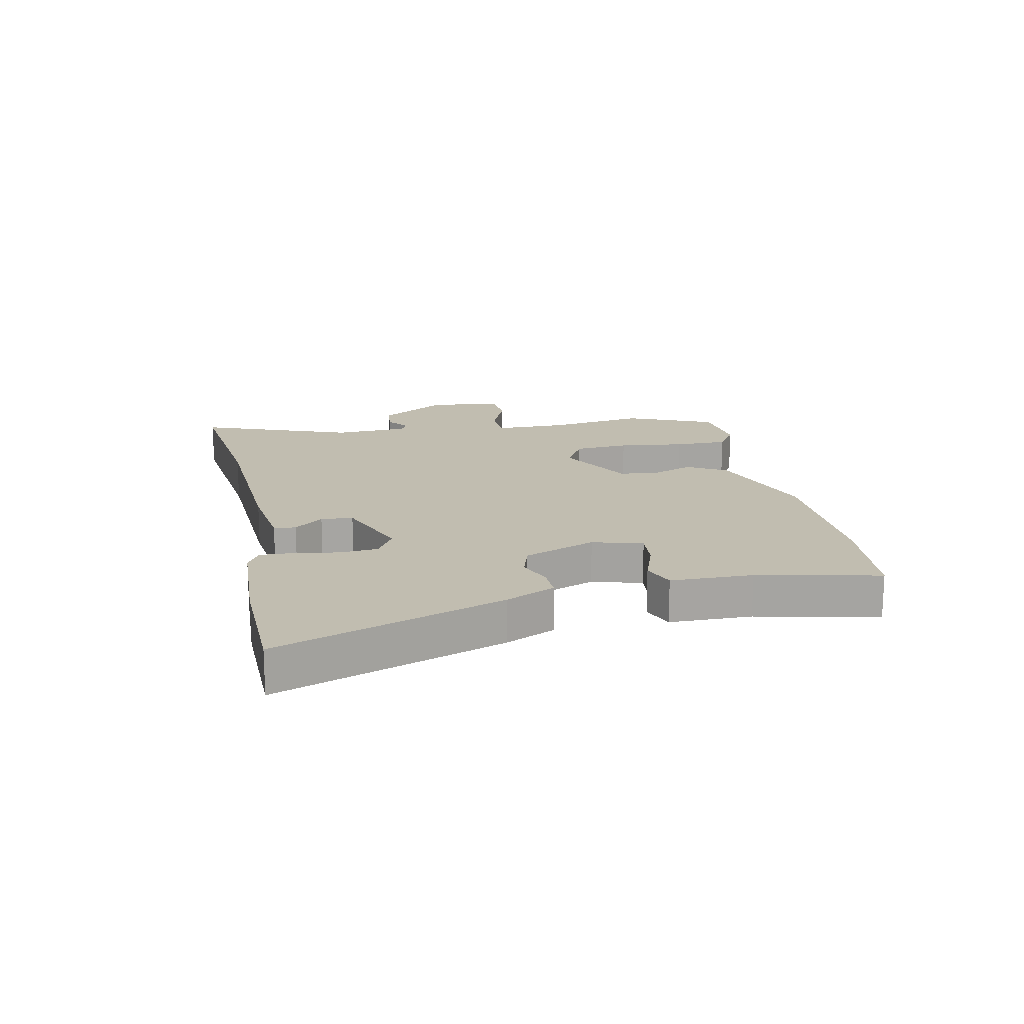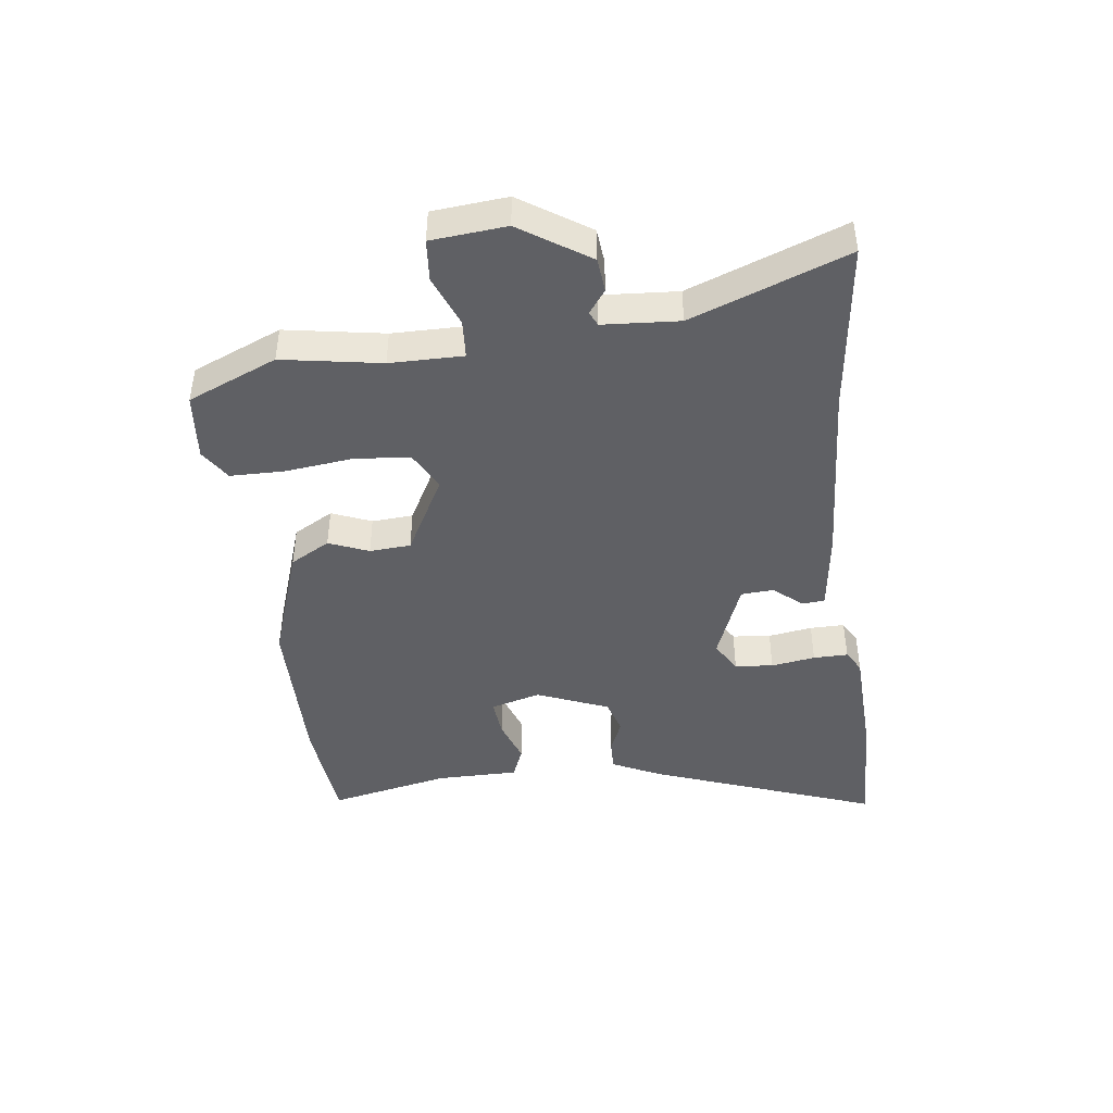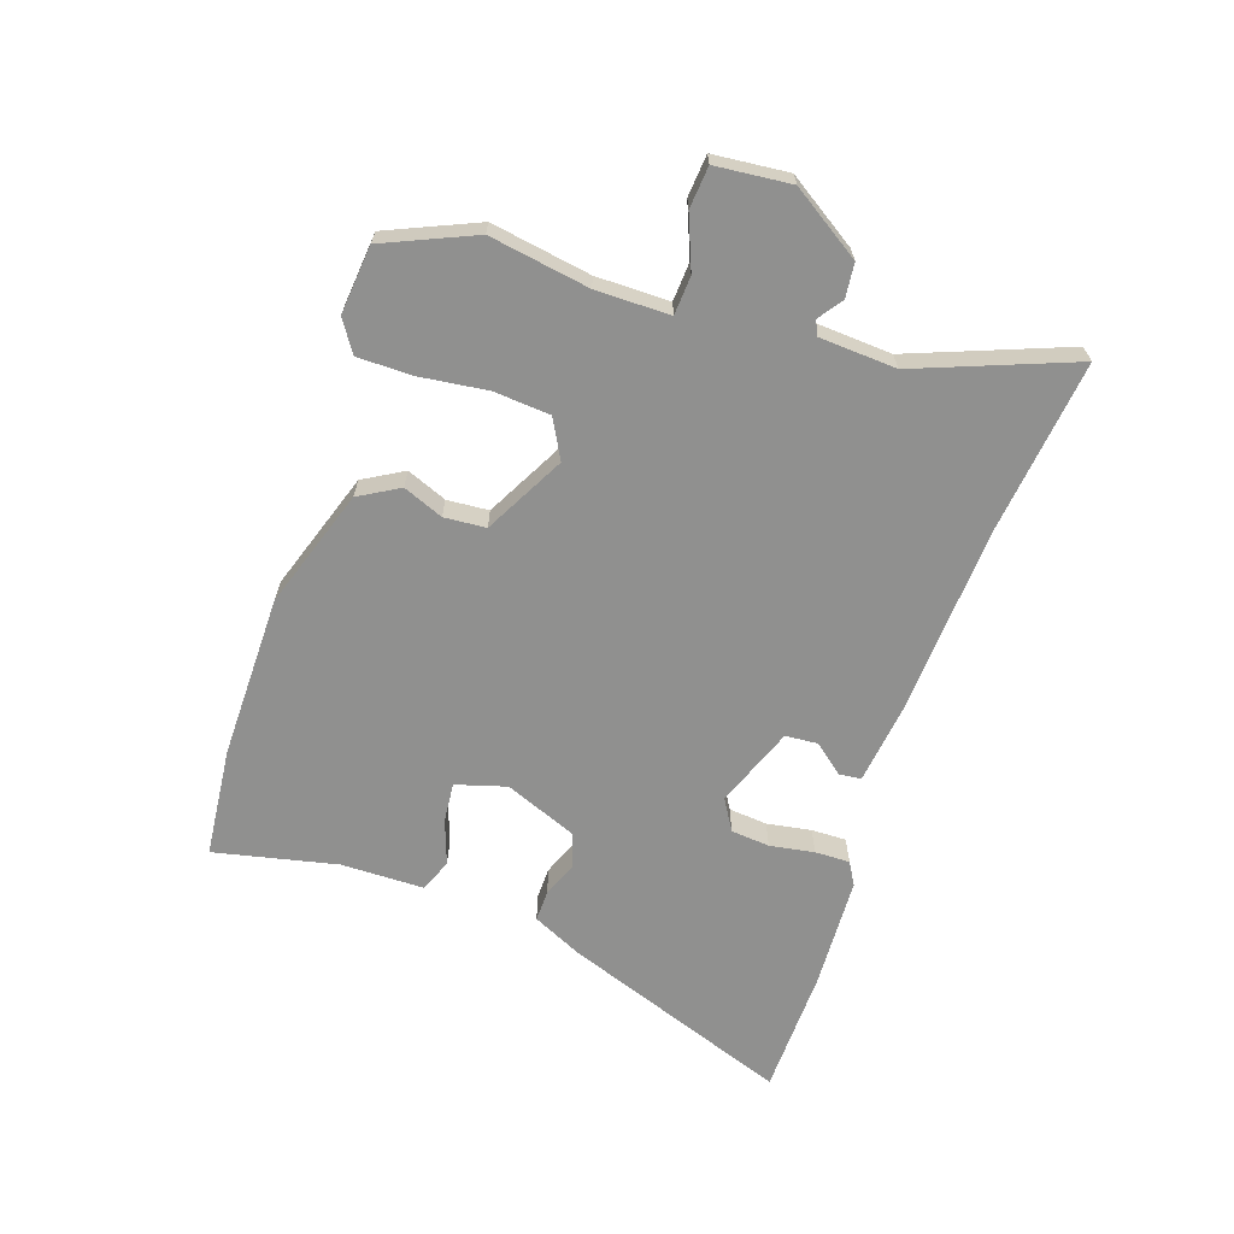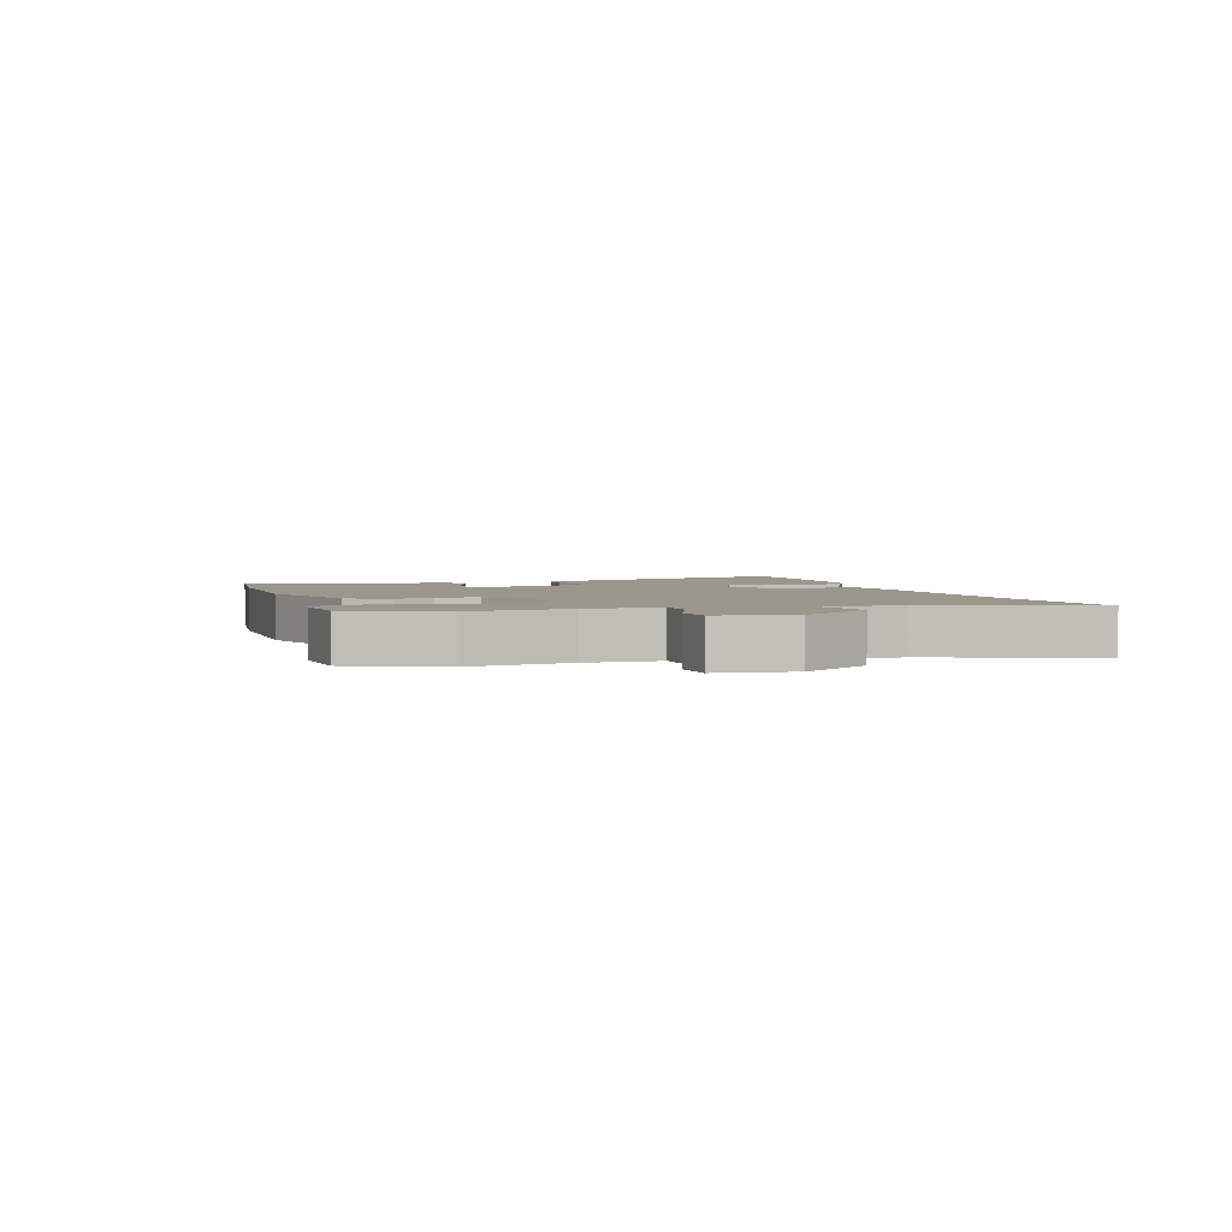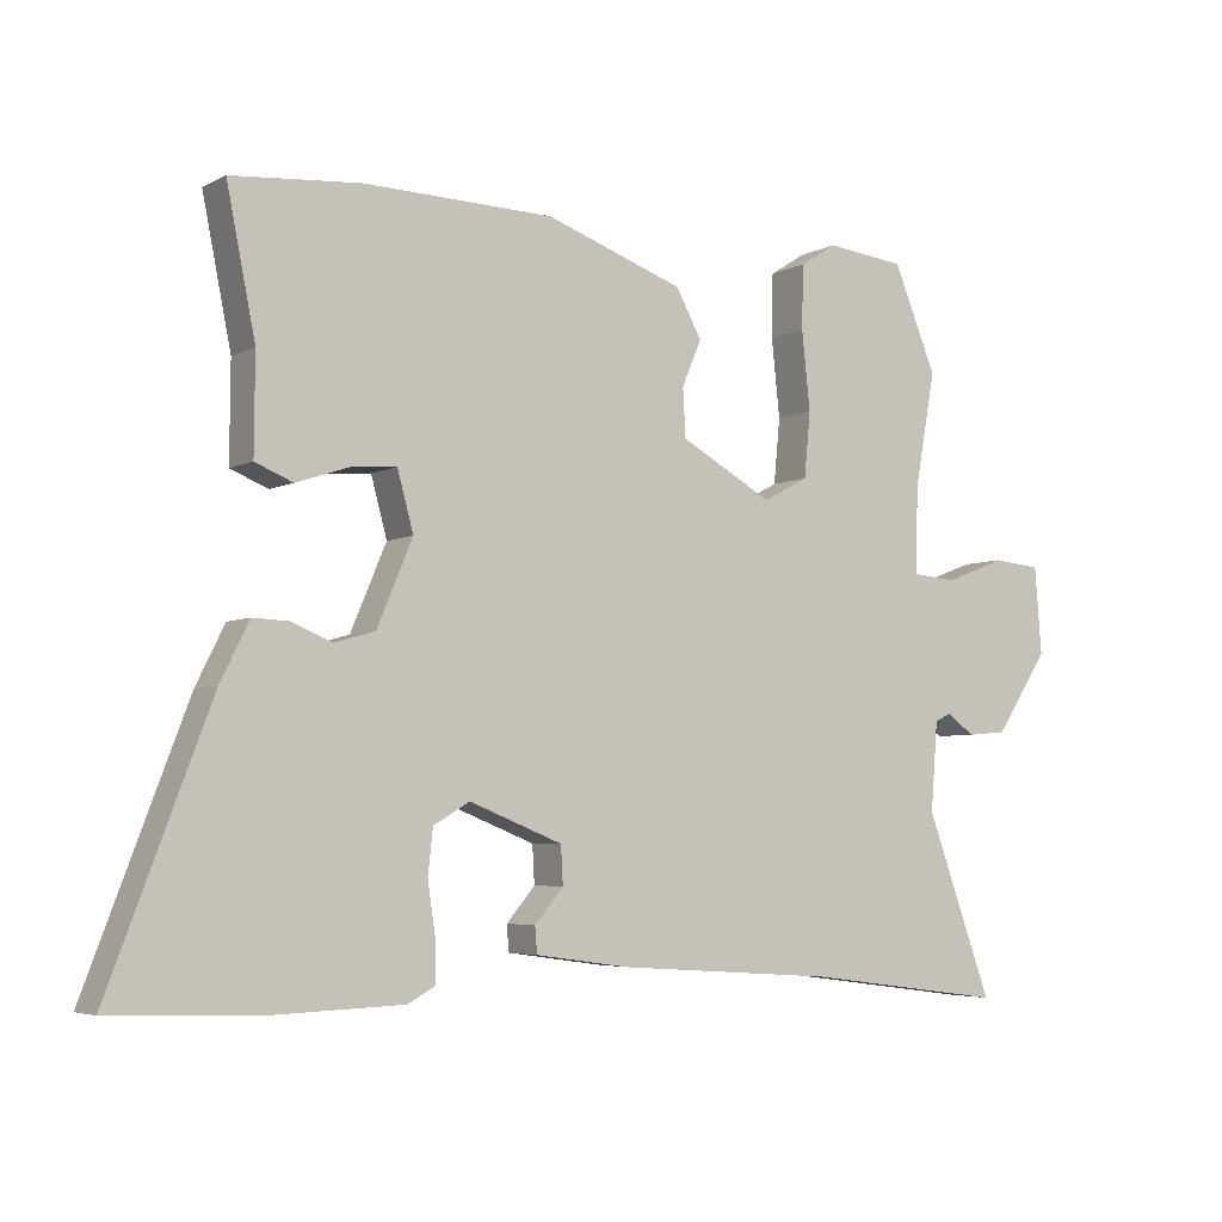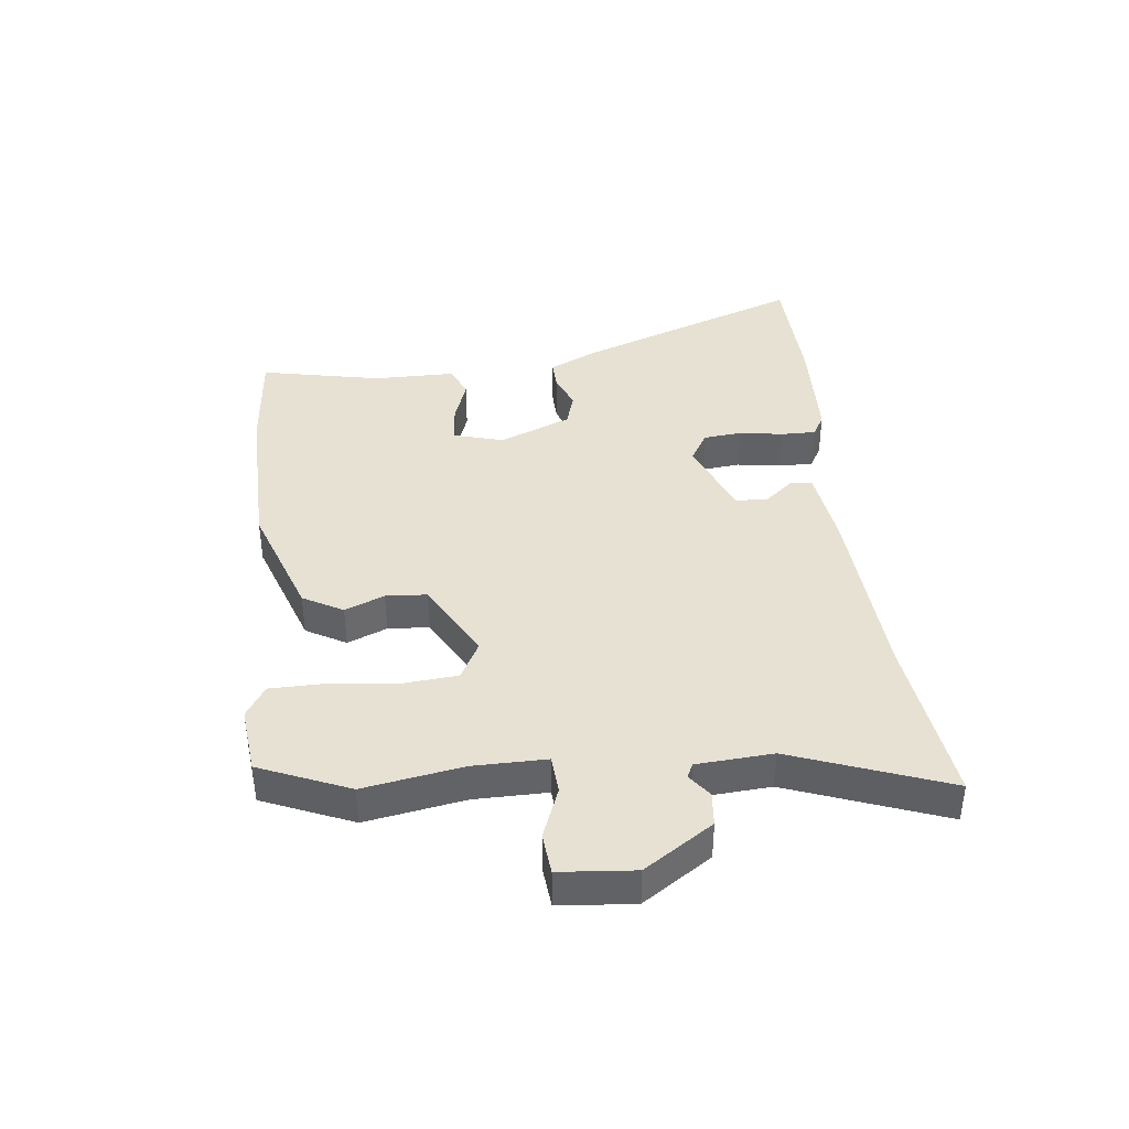
<metadata>
{"format":"obj","ext":"obj","renderer":"f3d","projection":"perspective","resolution":1024,"background":"white","views":[{"elev":16.7,"azim":-100.7,"up":"+Y"},{"elev":-43.9,"azim":97.8,"up":"+Y"},{"elev":-65.5,"azim":72.3,"up":"+Y"},{"elev":2.8,"azim":73.9,"up":"+Y"},{"elev":-4.7,"azim":-32.8,"up":"+Z"},{"elev":39.5,"azim":84.0,"up":"+Y"}]}
</metadata>
<code>
v 0.496 0.07 0.51
v 0.558 0.07 0.36
v 0.528 0.07 0.195
v 0.526 0.07 0.073
v 0.59 0.07 0.068
v 0.677 0.07 0.101
v 0.746 0.07 0.094
v 0.756 0.07 -0.031
v 0.679 0.07 -0.145
v 0.622 0.07 -0.15
v 0.583 0.07 -0.121
v 0.559 0.07 -0.132
v 0.549 0.07 -0.259
v 0.644 0.07 -0.519
v 0.356 0.07 -0.481
v 0.041 0.07 -0.459
v -0.094 0.07 -0.44
v -0.097 0.07 -0.403
v -0.056 0.07 -0.355
v -0.059 0.07 -0.301
v -0.192 0.07 -0.248
v -0.244 0.07 -0.278
v -0.251 0.07 -0.342
v -0.24 0.07 -0.416
v -0.24 0.07 -0.474
v -0.278 0.07 -0.495
v -0.466 0.07 -0.501
v -0.678 0.07 -0.493
v -0.533 0.07 -0.114
v -0.492 0.07 -0.032
v -0.44 0.07 -0.034
v -0.383 0.07 -0.058
v -0.325 0.07 -0.041
v -0.274 0.07 0.079
v -0.297 0.07 0.163
v -0.362 0.07 0.158
v -0.437 0.07 0.133
v -0.491 0.07 0.155
v -0.49 0.07 0.293
v -0.531 0.07 0.497
v -0.348 0.07 0.512
v -0.076 0.07 0.505
v 0.121 0.07 0.435
v 0.158 0.07 0.368
v 0.13 0.07 0.302
v 0.134 0.07 0.233
v 0.266 0.07 0.16
v 0.331 0.07 0.194
v 0.34 0.07 0.287
v 0.328 0.07 0.399
v 0.33 0.07 0.49
v 0.383 0.07 0.523
v 0.496 0 0.51
v 0.558 0 0.36
v 0.528 0 0.195
v 0.526 0 0.073
v 0.59 0 0.068
v 0.677 0 0.101
v 0.746 0 0.094
v 0.756 0 -0.031
v 0.679 0 -0.145
v 0.622 0 -0.15
v 0.583 0 -0.121
v 0.559 0 -0.132
v 0.549 0 -0.259
v 0.644 0 -0.519
v 0.356 0 -0.481
v 0.041 0 -0.459
v -0.094 0 -0.44
v -0.097 0 -0.403
v -0.056 0 -0.355
v -0.059 0 -0.301
v -0.192 0 -0.248
v -0.244 0 -0.278
v -0.251 0 -0.342
v -0.24 0 -0.416
v -0.24 0 -0.474
v -0.278 0 -0.495
v -0.466 0 -0.501
v -0.678 0 -0.493
v -0.533 0 -0.114
v -0.492 0 -0.032
v -0.44 0 -0.034
v -0.383 0 -0.058
v -0.325 0 -0.041
v -0.274 0 0.079
v -0.297 0 0.163
v -0.362 0 0.158
v -0.437 0 0.133
v -0.491 0 0.155
v -0.49 0 0.293
v -0.531 0 0.497
v -0.348 0 0.512
v -0.076 0 0.505
v 0.121 0 0.435
v 0.158 0 0.368
v 0.13 0 0.302
v 0.134 0 0.233
v 0.266 0 0.16
v 0.331 0 0.194
v 0.34 0 0.287
v 0.328 0 0.399
v 0.33 0 0.49
v 0.383 0 0.523
f 49 50 51 52
f 48 49 52 1
f 42 43 44 45
f 42 45 46
f 39 40 41 42
f 39 42 46
f 36 37 38 39
f 35 36 39 46
f 34 35 46 47
f 29 30 31 32
f 29 32 33
f 28 29 33
f 27 28 33
f 23 24 25 26
f 22 23 26 27
f 16 17 18 19
f 15 16 19 20
f 13 14 15 20
f 12 13 20 21
f 8 9 10 11
f 8 11 12 21
f 5 6 7 8
f 4 5 8 21
f 48 1 2 3
f 47 48 3 4
f 22 27 33 34
f 21 22 34 47
f 4 21 47
f 104 103 102 101
f 53 104 101 100
f 97 96 95 94
f 98 97 94
f 94 93 92 91
f 98 94 91
f 91 90 89 88
f 98 91 88 87
f 99 98 87 86
f 84 83 82 81
f 85 84 81
f 85 81 80
f 85 80 79
f 78 77 76 75
f 79 78 75 74
f 71 70 69 68
f 72 71 68 67
f 72 67 66 65
f 73 72 65 64
f 63 62 61 60
f 73 64 63 60
f 60 59 58 57
f 73 60 57 56
f 55 54 53 100
f 56 55 100 99
f 86 85 79 74
f 99 86 74 73
f 99 73 56
f 1 53 54 2
f 2 54 55 3
f 3 55 56 4
f 4 56 57 5
f 5 57 58 6
f 6 58 59 7
f 7 59 60 8
f 8 60 61 9
f 9 61 62 10
f 10 62 63 11
f 11 63 64 12
f 12 64 65 13
f 13 65 66 14
f 14 66 67 15
f 15 67 68 16
f 16 68 69 17
f 17 69 70 18
f 18 70 71 19
f 19 71 72 20
f 20 72 73 21
f 21 73 74 22
f 22 74 75 23
f 23 75 76 24
f 24 76 77 25
f 25 77 78 26
f 26 78 79 27
f 27 79 80 28
f 28 80 81 29
f 29 81 82 30
f 30 82 83 31
f 31 83 84 32
f 32 84 85 33
f 33 85 86 34
f 34 86 87 35
f 35 87 88 36
f 36 88 89 37
f 37 89 90 38
f 38 90 91 39
f 39 91 92 40
f 40 92 93 41
f 41 93 94 42
f 42 94 95 43
f 43 95 96 44
f 44 96 97 45
f 45 97 98 46
f 46 98 99 47
f 47 99 100 48
f 48 100 101 49
f 49 101 102 50
f 50 102 103 51
f 51 103 104 52
f 52 104 53 1

</code>
